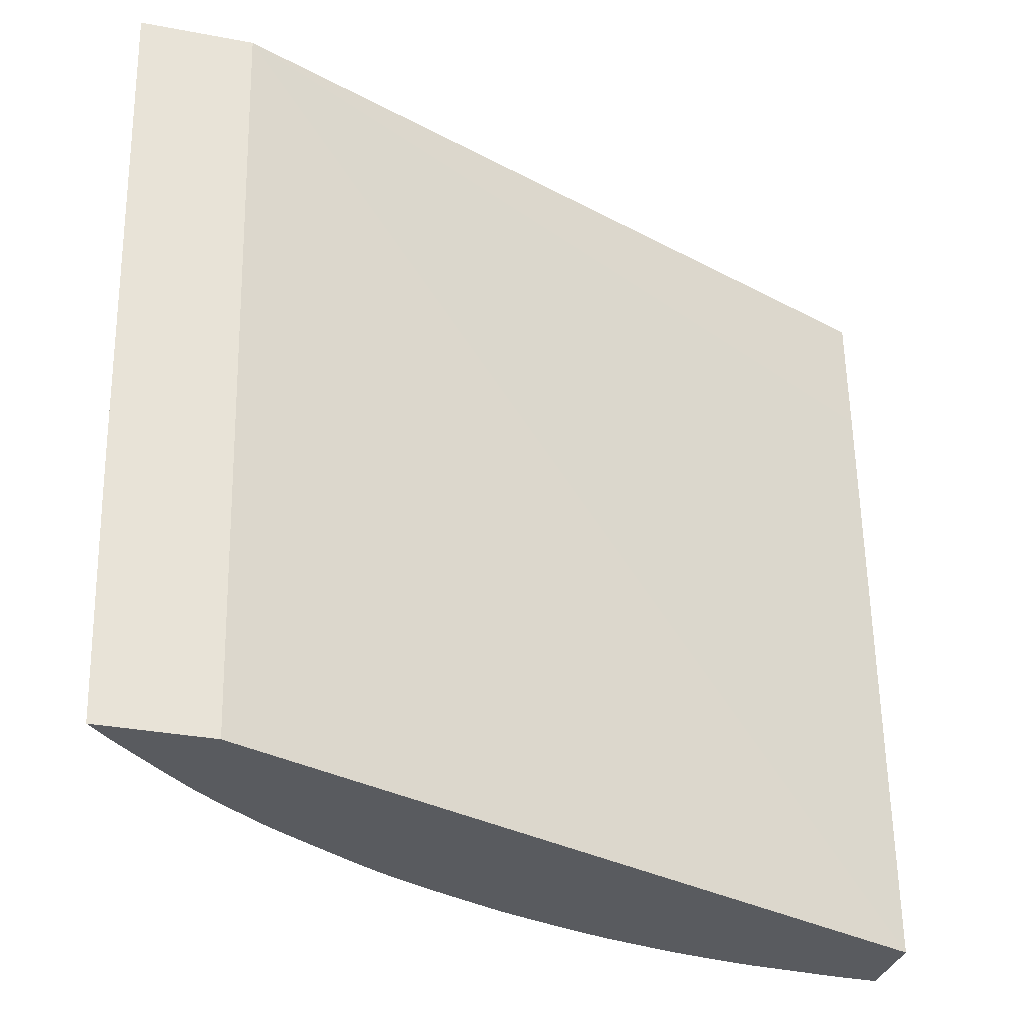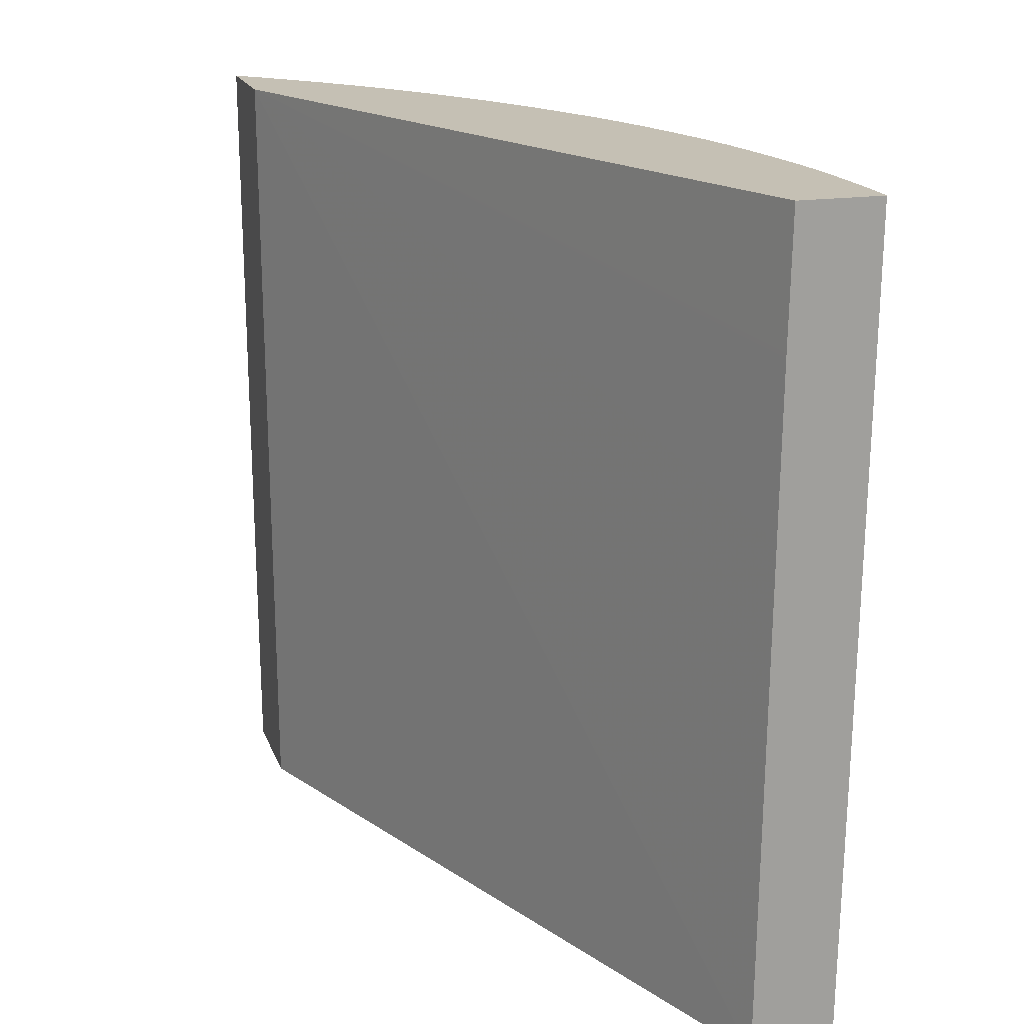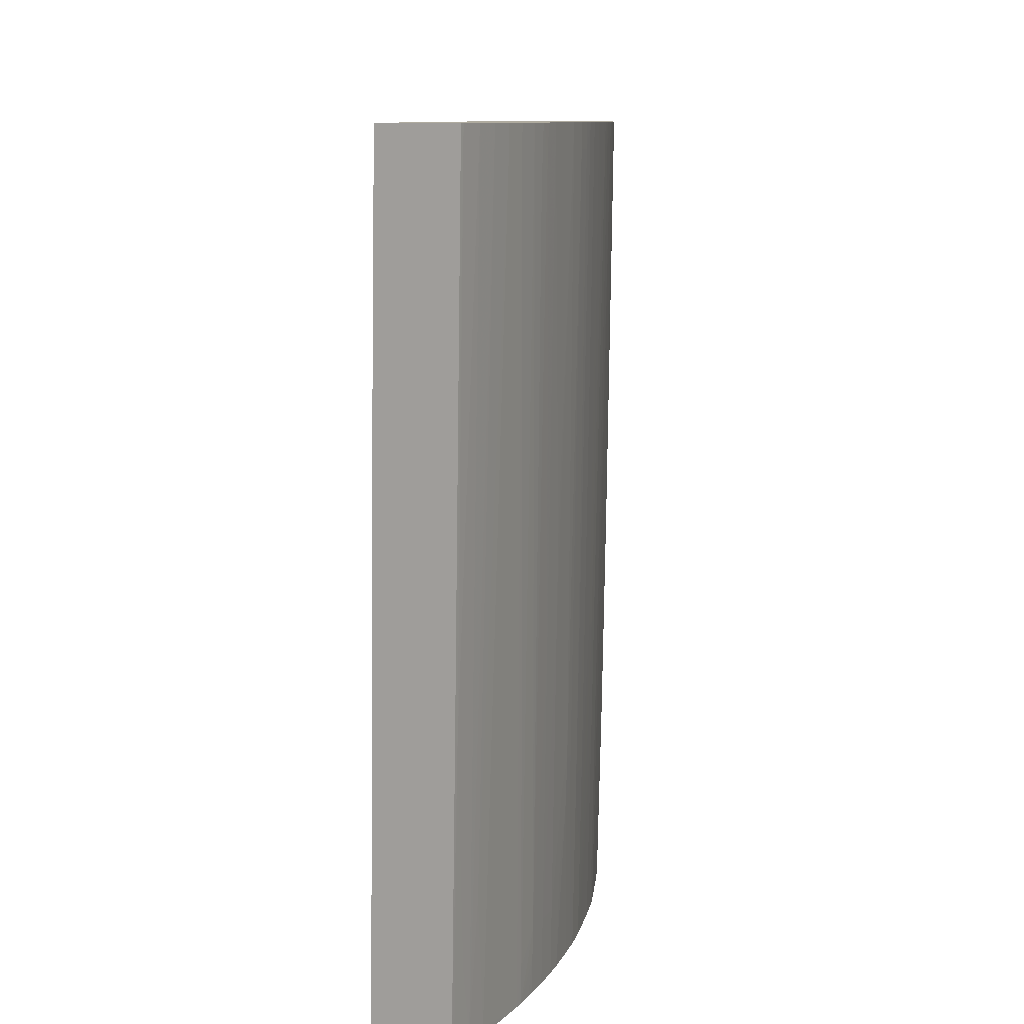
<metadata>
{"format":"obj","ext":"obj","renderer":"f3d","projection":"perspective","resolution":1024,"background":"white","views":[{"elev":-32.5,"azim":165.2,"up":"+Z"},{"elev":18.2,"azim":-106.4,"up":"+Z"},{"elev":9.6,"azim":-61.3,"up":"+Z"}]}
</metadata>
<code>
v 0.005293 -0.6748 0.07963
v 0.005293 -0.6288 0.07963
v 0.007677 -0.6748 0.07963
v 0.007677 -0.6774 0.2379
v 0.005293 -0.6774 0.2379
v 0.005293 -0.6327 0.3607
v 0.4379 -0.4624 0.5277
v 0.4261 -0.4624 0.07963
v 0.01828 -0.6745 0.07963
v 0.01595 -0.6753 0.1217
v 0.007677 -0.6819 0.5277
v 0.02305 -0.6745 0.08441
v 0.02305 -0.6817 0.5277
v 0.005293 -0.6819 0.5277
v 0.005293 -0.634 0.4527
v 0.5022 -0.4624 0.5277
v 0.005293 -0.6341 0.4552
v 0.005293 -0.6356 0.5277
v 0.4899 -0.4624 0.07963
v 0.02305 -0.6744 0.07963
v 0.03838 -0.6736 0.08441
v 0.03074 -0.6753 0.1534
v 0.03838 -0.6811 0.5277
v 0.4985 -0.4666 0.5277
v 0.5021 -0.4624 0.5203
v 0.494 -0.4624 0.2061
v 0.4892 -0.4632 0.07963
v 0.03361 -0.6738 0.07963
v 0.03838 -0.6735 0.07963
v 0.06907 -0.6712 0.07963
v 0.05375 -0.68 0.5141
v 0.05375 -0.6802 0.5277
v 0.4967 -0.4685 0.5277
v 0.4953 -0.4624 0.2508
v 0.4945 -0.4624 0.2226
v 0.4937 -0.4633 0.2226
v 0.4863 -0.4707 0.2072
v 0.4932 -0.4627 0.1919
v 0.4765 -0.4766 0.07963
v 0.07968 -0.6704 0.07963
v 0.06907 -0.6785 0.4988
v 0.06907 -0.6788 0.5141
v 0.06907 -0.679 0.5277
v 0.4906 -0.4752 0.5277
v 0.4941 -0.4637 0.2533
v 0.4949 -0.4624 0.2359
v 0.4869 -0.4714 0.2533
v 0.4865 -0.4709 0.2226
v 0.4786 -0.4787 0.2072
v 0.4706 -0.4861 0.1919
v 0.4741 -0.4789 0.07963
v 0.08445 -0.67 0.07963
v 0.08445 -0.6704 0.09976
v 0.08445 -0.6706 0.1151
v 0.08445 -0.677 0.4988
v 0.0826 -0.6776 0.5277
v 0.482 -0.4837 0.5277
v 0.474 -0.4894 0.422
v 0.4738 -0.4893 0.4067
v 0.4813 -0.4816 0.4067
v 0.4789 -0.4789 0.2226
v 0.4687 -0.4842 0.07963
v 0.4629 -0.4936 0.1919
v 0.4627 -0.4933 0.1765
v 0.461 -0.4917 0.07963
v 0.09501 -0.6687 0.07963
v 0.09977 -0.6686 0.09976
v 0.09977 -0.6689 0.1151
v 0.08445 -0.6774 0.5277
v 0.4683 -0.4971 0.5277
v 0.4665 -0.4989 0.5277
v 0.4595 -0.5057 0.5277
v 0.4662 -0.4964 0.4067
v 0.4472 -0.5084 0.1919
v 0.4546 -0.501 0.1765
v 0.4478 -0.5045 0.07963
v 0.09977 -0.668 0.07963
v 0.09977 -0.6681 0.08441
v 0.1151 -0.6656 0.07963
v 0.1151 -0.6661 0.09976
v 0.1151 -0.6664 0.1151
v 0.1151 -0.6686 0.2533
v 0.1026 -0.6745 0.4988
v 0.09574 -0.6758 0.5141
v 0.09496 -0.6757 0.4988
v 0.09637 -0.6759 0.5277
v 0.4507 -0.5132 0.5277
v 0.4261 -0.5342 0.4834
v 0.4349 -0.5265 0.4834
v 0.4319 -0.5238 0.2379
v 0.4317 -0.5236 0.2226
v 0.4389 -0.5161 0.1919
v 0.4294 -0.5216 0.07963
v 0.4349 -0.5166 0.07963
v 0.4454 -0.5068 0.07963
v 0.1305 -0.663 0.07963
v 0.1305 -0.6637 0.1151
v 0.1305 -0.6661 0.2686
v 0.1151 -0.6728 0.5277
v 0.1034 -0.6746 0.5141
v 0.09724 -0.6758 0.5277
v 0.4352 -0.5265 0.5277
v 0.426 -0.5342 0.5277
v 0.4184 -0.5403 0.4834
v 0.4171 -0.5393 0.3913
v 0.4226 -0.5315 0.2379
v 0.4223 -0.5313 0.2226
v 0.422 -0.5307 0.1919
v 0.422 -0.5303 0.1765
v 0.414 -0.5369 0.1765
v 0.4242 -0.5259 0.07963
v 0.1416 -0.6607 0.07963
v 0.1439 -0.6612 0.1305
v 0.1458 -0.6616 0.1765
v 0.1305 -0.6668 0.3146
v 0.1458 -0.6672 0.5277
v 0.104 -0.6747 0.5277
v 0.1305 -0.6701 0.5277
v 0.4184 -0.5402 0.5277
v 0.4172 -0.5411 0.5277
v 0.4081 -0.5479 0.5277
v 0.4013 -0.5529 0.5277
v 0.408 -0.548 0.4834
v 0.3993 -0.5527 0.376
v 0.4143 -0.5371 0.1919
v 0.4121 -0.5355 0.07963
v 0.4218 -0.5278 0.07963
v 0.4066 -0.5429 0.1919
v 0.4063 -0.5427 0.1765
v 0.3959 -0.5501 0.1612
v 0.3943 -0.549 0.07963
v 0.4044 -0.5413 0.07963
v 0.144 -0.6602 0.07963
v 0.1535 -0.6599 0.1684
v 0.1471 -0.6611 0.1624
v 0.1545 -0.6602 0.1919
v 0.144 -0.6675 0.5277
v 0.1612 -0.6637 0.5141
v 0.1612 -0.6639 0.5277
v 0.4004 -0.5535 0.5277
v 0.4003 -0.5534 0.4834
v 0.4002 -0.5533 0.4681
v 0.3994 -0.5528 0.3913
v 0.3884 -0.5559 0.1765
v 0.3882 -0.5557 0.1612
v 0.3964 -0.5505 0.1919
v 0.3815 -0.5664 0.4988
v 0.3739 -0.5716 0.4988
v 0.3783 -0.5644 0.2686
v 0.3778 -0.5641 0.2379
v 0.3765 -0.5634 0.1612
v 0.3961 -0.5503 0.1765
v 0.3879 -0.5556 0.1458
v 0.3873 -0.5551 0.1151
v 0.389 -0.5528 0.07963
v 0.1574 -0.6571 0.07963
v 0.1612 -0.6562 0.07963
v 0.1616 -0.6582 0.1765
v 0.1621 -0.6583 0.1919
v 0.1725 -0.6609 0.5141
v 0.1728 -0.661 0.5277
v 0.3913 -0.56 0.5277
v 0.3817 -0.5666 0.5277
v 0.3763 -0.5632 0.1458
v 0.3622 -0.5792 0.5141
v 0.3621 -0.5792 0.4988
v 0.3701 -0.569 0.2379
v 0.3606 -0.5753 0.2533
v 0.3686 -0.5681 0.1458
v 0.3866 -0.5546 0.07963
v 0.1717 -0.6536 0.07963
v 0.1765 -0.6525 0.07963
v 0.1765 -0.6541 0.1612
v 0.1765 -0.6544 0.1765
v 0.1805 -0.659 0.5277
v 0.3741 -0.5716 0.5277
v 0.3684 -0.5679 0.1357
v 0.3745 -0.5639 0.1305
v 0.376 -0.5626 0.1151
v 0.3546 -0.5842 0.5277
v 0.3546 -0.5842 0.5141
v 0.3606 -0.5756 0.2686
v 0.3544 -0.584 0.4988
v 0.3606 -0.575 0.2379
v 0.3507 -0.5818 0.2686
v 0.3504 -0.5817 0.2533
v 0.3488 -0.5806 0.1612
v 0.3485 -0.5804 0.1458
v 0.3834 -0.5567 0.07963
v 0.1871 -0.6494 0.07963
v 0.1919 -0.648 0.07963
v 0.1919 -0.649 0.1305
v 0.1919 -0.6493 0.1458
v 0.1919 -0.6499 0.1765
v 0.1919 -0.6515 0.2686
v 0.1919 -0.6557 0.5277
v 0.3679 -0.5676 0.1151
v 0.3479 -0.58 0.1151
v 0.3394 -0.5843 0.07963
v 0.376 -0.5614 0.07963
v 0.3731 -0.5632 0.07963
v 0.3453 -0.5896 0.5277
v 0.3453 -0.5895 0.5141
v 0.3425 -0.586 0.2379
v 0.3414 -0.5854 0.1765
v 0.3408 -0.5851 0.1458
v 0.3402 -0.5848 0.1151
v 0.1982 -0.6459 0.07963
v 0.2226 -0.6404 0.1919
v 0.2226 -0.6407 0.2072
v 0.2127 -0.6439 0.2072
v 0.2046 -0.6462 0.1919
v 0.2141 -0.6443 0.2533
v 0.2065 -0.6467 0.2533
v 0.2054 -0.6515 0.5277
v 0.3618 -0.5704 0.07963
v 0.3418 -0.5828 0.07963
v 0.3399 -0.5846 0.09976
v 0.3299 -0.59 0.07963
v 0.3336 -0.5963 0.5277
v 0.326 -0.6006 0.5277
v 0.3334 -0.5962 0.5141
v 0.3299 -0.5931 0.2379
v 0.3185 -0.5966 0.08441
v 0.3299 -0.5904 0.09976
v 0.3299 -0.5901 0.08441
v 0.2087 -0.6425 0.07963
v 0.2226 -0.6394 0.1458
v 0.2379 -0.6333 0.1151
v 0.2379 -0.634 0.1458
v 0.2379 -0.6346 0.1765
v 0.2379 -0.6349 0.1919
v 0.2226 -0.6415 0.2533
v 0.2194 -0.6461 0.4681
v 0.2072 -0.6509 0.5277
v 0.3184 -0.5965 0.07963
v 0.3146 -0.6065 0.5277
v 0.2922 -0.6142 0.2993
v 0.3135 -0.602 0.2379
v 0.3212 -0.5979 0.2379
v 0.3133 -0.6019 0.2226
v 0.2992 -0.6089 0.2072
v 0.2992 -0.6086 0.1919
v 0.2901 -0.6132 0.1919
v 0.3131 -0.5992 0.07963
v 0.2181 -0.6394 0.07963
v 0.2226 -0.6381 0.08441
v 0.2379 -0.6327 0.08441
v 0.2462 -0.6295 0.07963
v 0.247 -0.6299 0.1151
v 0.2485 -0.6304 0.1765
v 0.2533 -0.6348 0.5277
v 0.2514 -0.6355 0.5277
v 0.2379 -0.6403 0.5141
v 0.2274 -0.6436 0.4834
v 0.2197 -0.6462 0.4834
v 0.2277 -0.6438 0.4988
v 0.2191 -0.647 0.5277
v 0.3132 -0.6072 0.5277
v 0.2965 -0.6154 0.5277
v 0.2839 -0.6214 0.5277
v 0.2715 -0.6272 0.5277
v 0.2839 -0.618 0.2993
v 0.3032 -0.6121 0.5277
v 0.2825 -0.6166 0.1919
v 0.2898 -0.6131 0.1765
v 0.3107 -0.6004 0.07963
v 0.2226 -0.638 0.07963
v 0.2379 -0.6326 0.07963
v 0.2485 -0.6285 0.07963
v 0.2822 -0.6164 0.1765
v 0.2685 -0.6224 0.1919
v 0.2685 -0.623 0.2226
v 0.2685 -0.6242 0.284
v 0.2638 -0.6305 0.5277
v 0.2379 -0.6406 0.5277
v 0.2367 -0.641 0.5277
v 0.2216 -0.6462 0.5277
v 0.2281 -0.6439 0.5141
v 0.2647 -0.6301 0.5277
v 0.2817 -0.6162 0.1612
v 0.2792 -0.6152 0.07963
v 0.2869 -0.6118 0.07963
v 0.2954 -0.6079 0.07963
v 0.2992 -0.6061 0.07963
v 0.3072 -0.6022 0.07963
v 0.2284 -0.6439 0.5277
f 158 172 173
f 158 173 174
f 158 174 159
f 158 171 172
f 159 174 160
f 165 176 180
f 164 169 177
f 160 175 161
f 163 176 165
f 164 177 178
f 164 178 179
f 165 180 181
f 164 179 170
f 160 174 175
f 157 171 158
f 148 165 166
f 154 164 170
f 145 164 153
f 165 181 166
f 145 151 164
f 146 153 152
f 147 163 148
f 148 163 165
f 154 170 155
f 148 166 149
f 150 166 167
f 150 167 151
f 151 167 168
f 151 168 169
f 151 169 164
f 153 164 154
f 149 166 150
f 166 182 167
f 177 199 197
f 166 183 182
f 174 195 175
f 175 195 196
f 177 197 178
f 177 188 198
f 177 198 199
f 178 197 179
f 174 194 195
f 179 200 189
f 179 201 200
f 180 202 181
f 181 202 203
f 181 203 183
f 145 153 146
f 183 203 204
f 179 197 201
f 166 181 183
f 174 193 194
f 173 192 193
f 167 182 168
f 168 184 169
f 168 182 183
f 168 183 185
f 168 185 186
f 168 186 184
f 173 193 174
f 169 184 186
f 169 187 188
f 169 188 177
f 170 179 189
f 172 190 173
f 173 190 191
f 173 191 192
f 169 186 187
f 144 151 145
f 107 110 108
f 141 147 142
f 110 124 128
f 110 128 129
f 110 129 130
f 110 130 131
f 110 131 132
f 110 132 126
f 110 125 124
f 112 133 134
f 113 134 135
f 113 135 114
f 114 135 134
f 114 134 136
f 114 136 116
f 115 116 137
f 112 134 113
f 115 137 118
f 110 127 111
f 108 110 109
f 183 204 185
f 99 115 118
f 100 117 101
f 103 119 104
f 104 119 120
f 104 120 121
f 110 126 127
f 104 121 122
f 104 123 124
f 104 124 105
f 105 125 106
f 105 124 125
f 106 125 110
f 106 110 107
f 104 122 123
f 142 147 143
f 116 136 138
f 122 140 123
f 130 154 131
f 131 154 155
f 133 156 134
f 134 156 157
f 134 157 158
f 134 158 136
f 130 153 154
f 136 158 159
f 138 159 160
f 138 160 139
f 139 160 161
f 140 162 141
f 141 162 163
f 141 163 147
f 136 159 138
f 116 138 139
f 130 152 153
f 128 152 129
f 123 140 141
f 123 141 142
f 123 142 143
f 123 143 124
f 124 144 145
f 124 145 146
f 129 152 130
f 124 146 128
f 124 147 148
f 124 148 149
f 124 149 150
f 124 150 151
f 124 151 144
f 128 146 152
f 124 143 147
f 185 204 186
f 251 273 274
f 186 205 206
f 238 263 244
f 238 244 242
f 238 242 241
f 238 241 239
f 238 259 264
f 238 264 260
f 238 262 263
f 242 244 243
f 244 265 266
f 244 266 245
f 245 266 267
f 246 268 247
f 247 268 269
f 247 269 248
f 244 263 265
f 248 269 249
f 238 261 262
f 237 259 238
f 230 249 250
f 230 250 231
f 231 250 232
f 232 250 251
f 232 251 252
f 232 252 253
f 238 260 261
f 232 253 254
f 233 255 234
f 233 254 255
f 234 256 235
f 234 255 257
f 234 257 256
f 235 256 258
f 232 254 233
f 229 249 230
f 249 270 271
f 250 272 273
f 265 273 271
f 266 271 281
f 266 281 282
f 266 282 283
f 266 283 284
f 266 284 285
f 265 271 266
f 266 285 286
f 270 282 281
f 270 281 271
f 271 273 272
f 274 280 275
f 277 287 279
f 278 279 287
f 266 286 267
f 249 271 250
f 263 273 265
f 263 280 274
f 250 273 251
f 250 271 272
f 99 117 100
f 251 274 252
f 252 274 275
f 253 276 254
f 263 274 273
f 254 276 277
f 255 277 257
f 256 257 278
f 256 278 258
f 257 277 279
f 257 279 278
f 262 280 263
f 254 277 255
f 186 204 205
f 229 248 249
f 228 247 248
f 197 217 216
f 198 207 218
f 198 218 199
f 199 218 219
f 202 220 203
f 203 220 221
f 197 199 217
f 203 221 222
f 203 223 204
f 204 223 205
f 205 223 224
f 205 224 225
f 205 225 206
f 206 225 226
f 203 222 223
f 206 226 219
f 197 216 201
f 195 214 215
f 186 206 187
f 187 206 188
f 188 206 207
f 188 207 198
f 191 208 209
f 191 209 210
f 195 215 196
f 191 210 211
f 192 211 212
f 192 212 193
f 193 212 213
f 193 213 194
f 194 213 214
f 194 214 195
f 191 211 192
f 228 248 229
f 206 219 207
f 208 227 228
f 221 239 240
f 221 240 223
f 221 223 222
f 223 240 224
f 224 226 225
f 224 240 239
f 221 238 239
f 224 239 241
f 224 242 243
f 224 243 244
f 224 244 245
f 224 245 236
f 227 246 228
f 228 246 247
f 224 241 242
f 207 219 218
f 221 237 238
f 219 226 224
f 208 228 209
f 209 228 229
f 209 229 230
f 209 230 210
f 210 230 231
f 210 231 232
f 219 224 236
f 210 232 233
f 210 213 211
f 211 213 212
f 213 233 234
f 213 234 215
f 213 215 214
f 215 234 235
f 210 233 213
f 98 116 115
f 91 108 109
f 98 115 99
f 7 116 139
f 7 137 116
f 7 118 137
f 7 99 118
f 7 117 99
f 7 101 117
f 7 86 101
f 7 69 86
f 7 56 69
f 7 43 56
f 7 32 43
f 7 23 32
f 7 13 23
f 7 11 13
f 7 14 11
f 7 18 14
f 7 17 18
f 4 11 5
f 4 10 12
f 4 12 13
f 4 13 11
f 5 11 14
f 6 15 7
f 7 139 161
f 7 16 25
f 7 34 46
f 7 46 35
f 7 35 26
f 7 26 19
f 7 19 8
f 7 15 17
f 7 25 34
f 7 161 175
f 7 175 196
f 7 196 215
f 7 220 202
f 7 202 180
f 7 180 176
f 7 176 163
f 7 163 162
f 7 162 140
f 7 221 220
f 7 140 122
f 7 121 120
f 7 120 119
f 7 119 103
f 7 103 102
f 7 102 87
f 7 87 72
f 7 122 121
f 3 10 4
f 7 237 221
f 7 264 259
f 7 215 235
f 7 235 258
f 7 258 278
f 7 278 287
f 7 287 277
f 7 277 276
f 7 259 237
f 7 276 253
f 7 252 275
f 7 275 280
f 7 280 262
f 7 262 261
f 7 261 260
f 7 260 264
f 7 253 252
f 3 9 10
f 2 7 8
f 2 6 7
f 1 170 189
f 1 189 200
f 1 200 201
f 1 201 216
f 1 216 217
f 1 217 199
f 1 155 170
f 1 199 219
f 1 236 245
f 1 245 267
f 1 267 286
f 1 286 285
f 1 285 284
f 1 284 283
f 1 219 236
f 1 283 282
f 1 131 155
f 1 126 132
f 1 2 8
f 1 8 19
f 1 19 27
f 1 27 39
f 1 39 51
f 1 51 62
f 1 132 131
f 1 62 65
f 1 76 95
f 1 95 94
f 1 94 93
f 1 93 111
f 1 111 127
f 1 127 126
f 1 65 76
f 7 72 71
f 1 282 270
f 1 249 269
f 1 40 30
f 1 30 29
f 1 29 28
f 1 28 20
f 1 20 9
f 1 9 3
f 1 52 40
f 1 3 4
f 1 5 14
f 1 14 18
f 1 18 17
f 1 17 15
f 1 15 6
f 1 6 2
f 1 4 5
f 1 270 249
f 1 66 52
f 1 79 77
f 1 269 268
f 98 114 116
f 1 246 227
f 1 227 208
f 1 208 191
f 1 191 190
f 1 77 66
f 1 190 172
f 1 171 157
f 1 157 156
f 1 156 133
f 1 133 112
f 1 112 96
f 1 96 79
f 1 172 171
f 7 71 70
f 1 268 246
f 7 57 44
f 73 91 74
f 72 91 73
f 72 90 91
f 72 89 90
f 72 88 89
f 72 87 88
f 69 84 86
f 69 85 84
f 68 85 69
f 68 84 85
f 68 83 84
f 68 82 83
f 68 81 82
f 68 80 81
f 67 80 68
f 67 79 80
f 67 78 79
f 57 70 58
f 58 70 71
f 58 71 72
f 58 72 59
f 59 61 60
f 59 72 73
f 74 92 93
f 59 73 74
f 59 75 63
f 63 75 64
f 64 75 76
f 64 76 65
f 66 77 78
f 66 78 67
f 59 74 75
f 74 93 94
f 74 94 95
f 74 95 75
f 88 91 90
f 88 90 89
f 88 102 103
f 91 106 107
f 91 107 108
f 91 109 93
f 88 106 91
f 91 93 92
f 93 110 111
f 96 112 113
f 96 113 97
f 97 113 114
f 97 114 98
f 7 70 57
f 93 109 110
f 55 68 69
f 88 105 106
f 88 103 104
f 74 91 92
f 75 95 76
f 77 79 78
f 79 96 80
f 80 96 97
f 80 97 81
f 88 104 105
f 81 97 98
f 82 98 99
f 82 99 100
f 82 100 83
f 83 100 101
f 83 101 84
f 87 102 88
f 81 98 82
f 55 69 56
f 84 101 86
f 53 68 54
f 24 33 34
f 24 34 25
f 26 35 36
f 26 36 37
f 26 37 38
f 26 38 27
f 23 31 32
f 27 38 37
f 30 40 41
f 30 41 31
f 31 41 42
f 31 42 43
f 31 43 32
f 33 44 45
f 27 37 39
f 33 45 34
f 22 31 23
f 21 30 31
f 7 44 33
f 54 68 55
f 7 33 24
f 7 24 16
f 9 20 12
f 9 12 10
f 21 31 22
f 12 20 21
f 12 22 23
f 12 23 13
f 16 24 25
f 20 28 21
f 21 28 29
f 21 29 30
f 12 21 22
f 34 45 46
f 19 26 27
f 36 46 45
f 44 47 45
f 47 60 61
f 47 61 48
f 48 61 49
f 49 61 50
f 50 62 51
f 44 60 47
f 50 61 59
f 50 64 65
f 50 65 62
f 52 66 67
f 35 46 36
f 52 68 53
f 52 67 68
f 50 63 64
f 44 59 60
f 50 59 63
f 44 57 58
f 36 47 48
f 44 58 59
f 36 45 47
f 37 48 49
f 37 49 39
f 36 48 37
f 39 50 51
f 40 52 53
f 39 49 50
f 41 53 54
f 41 54 42
f 42 54 55
f 42 55 56
f 42 56 43
f 40 53 41

</code>
